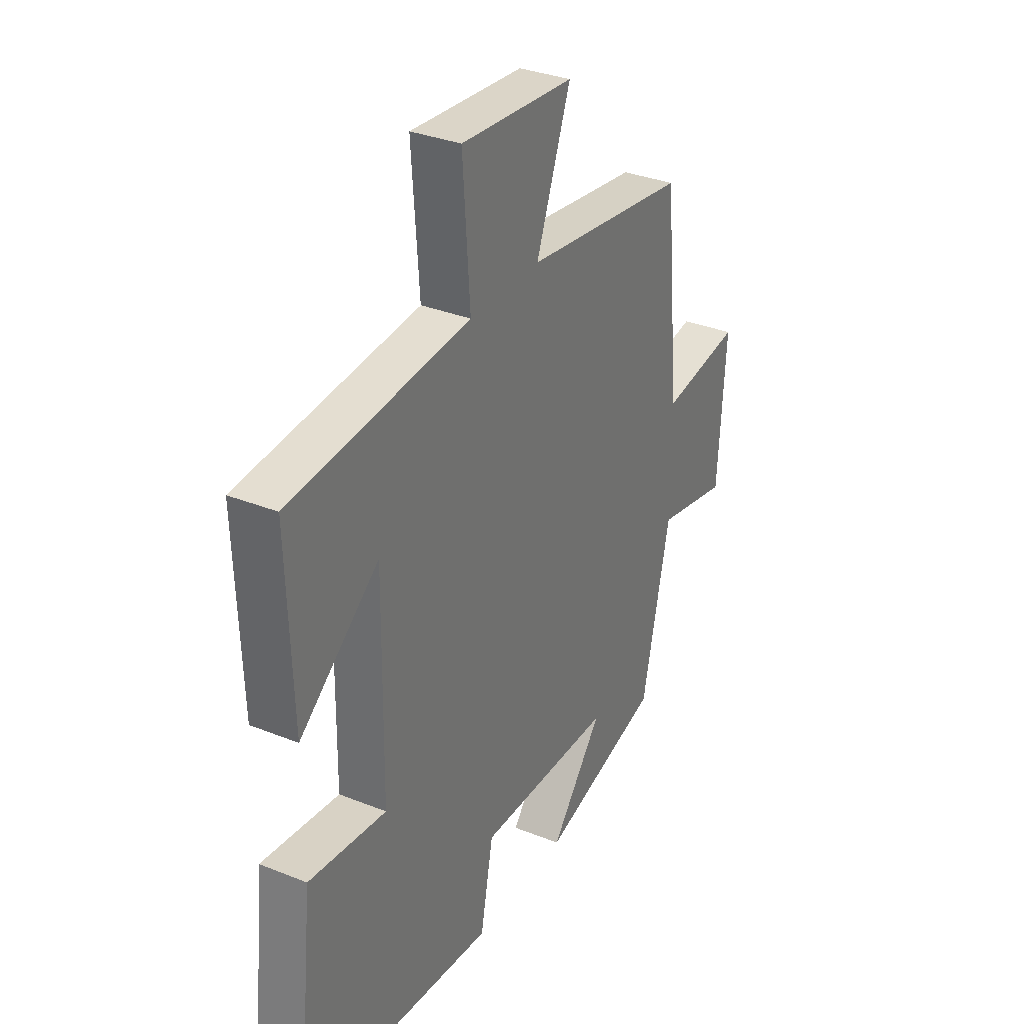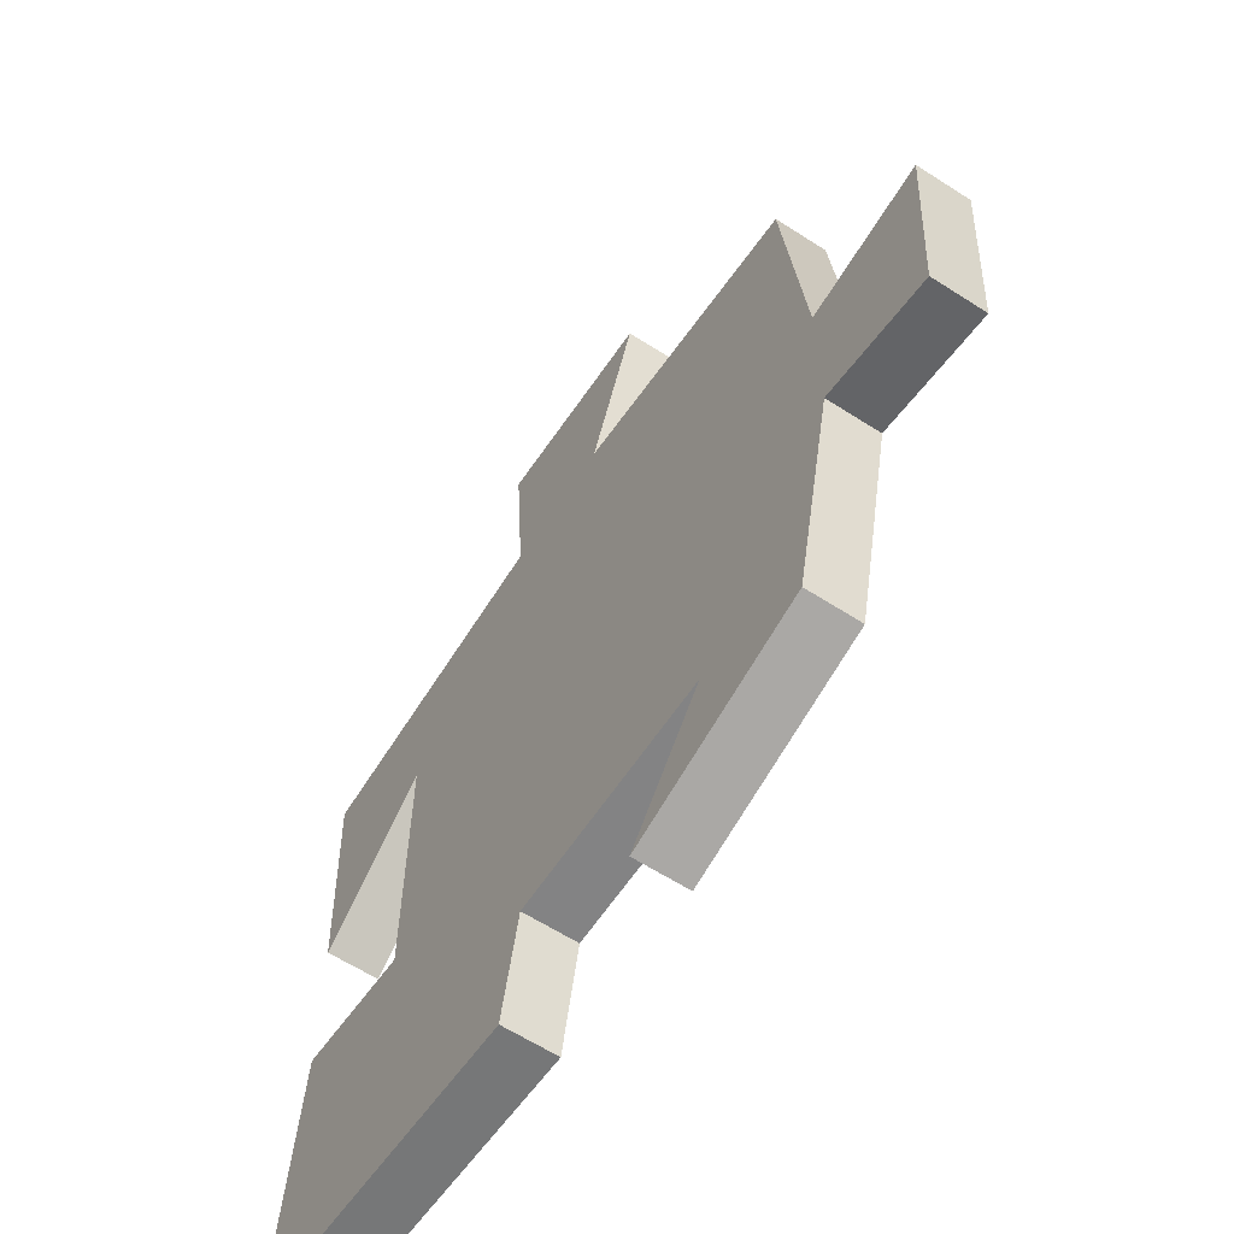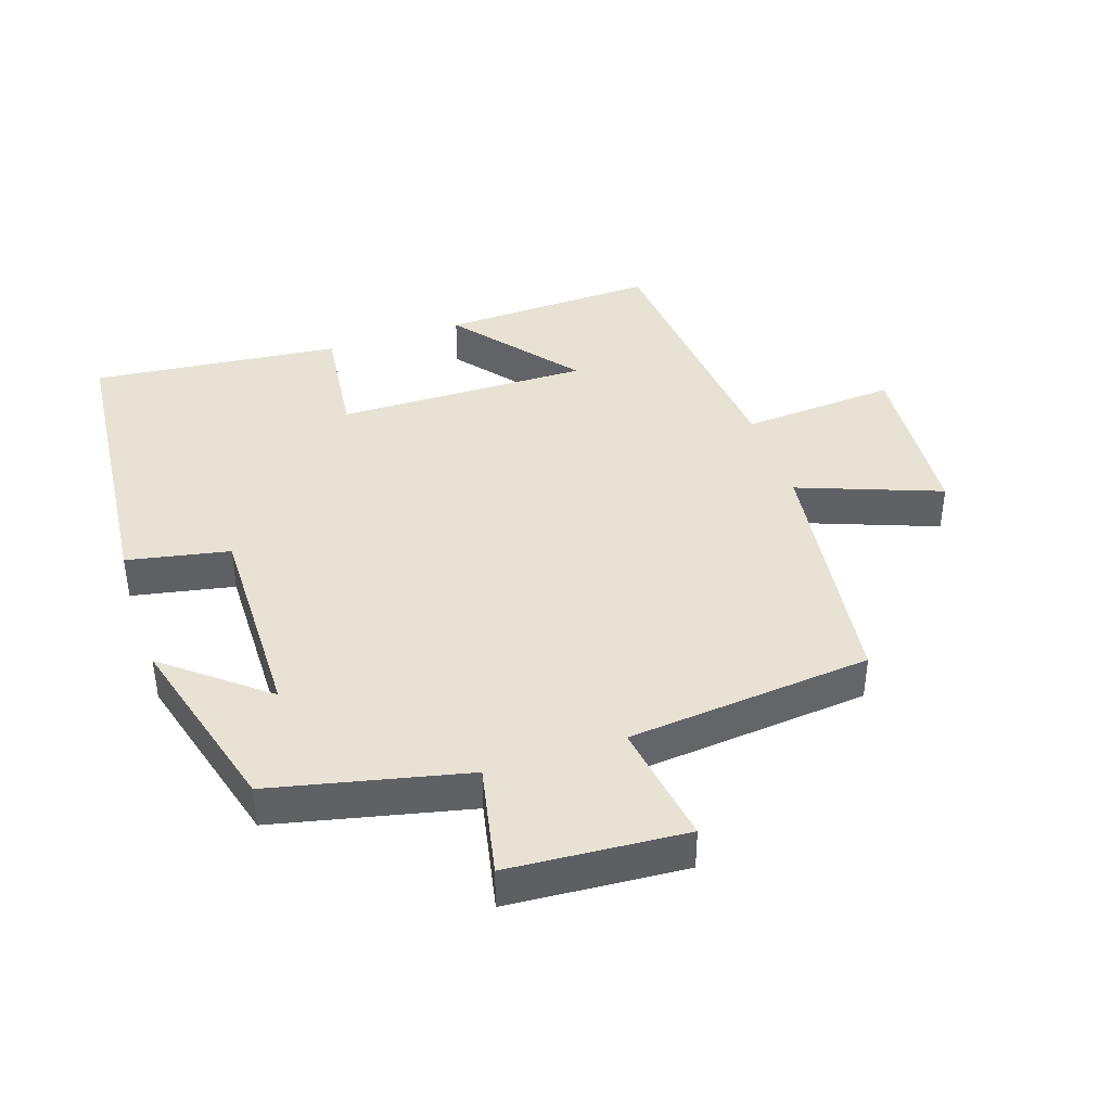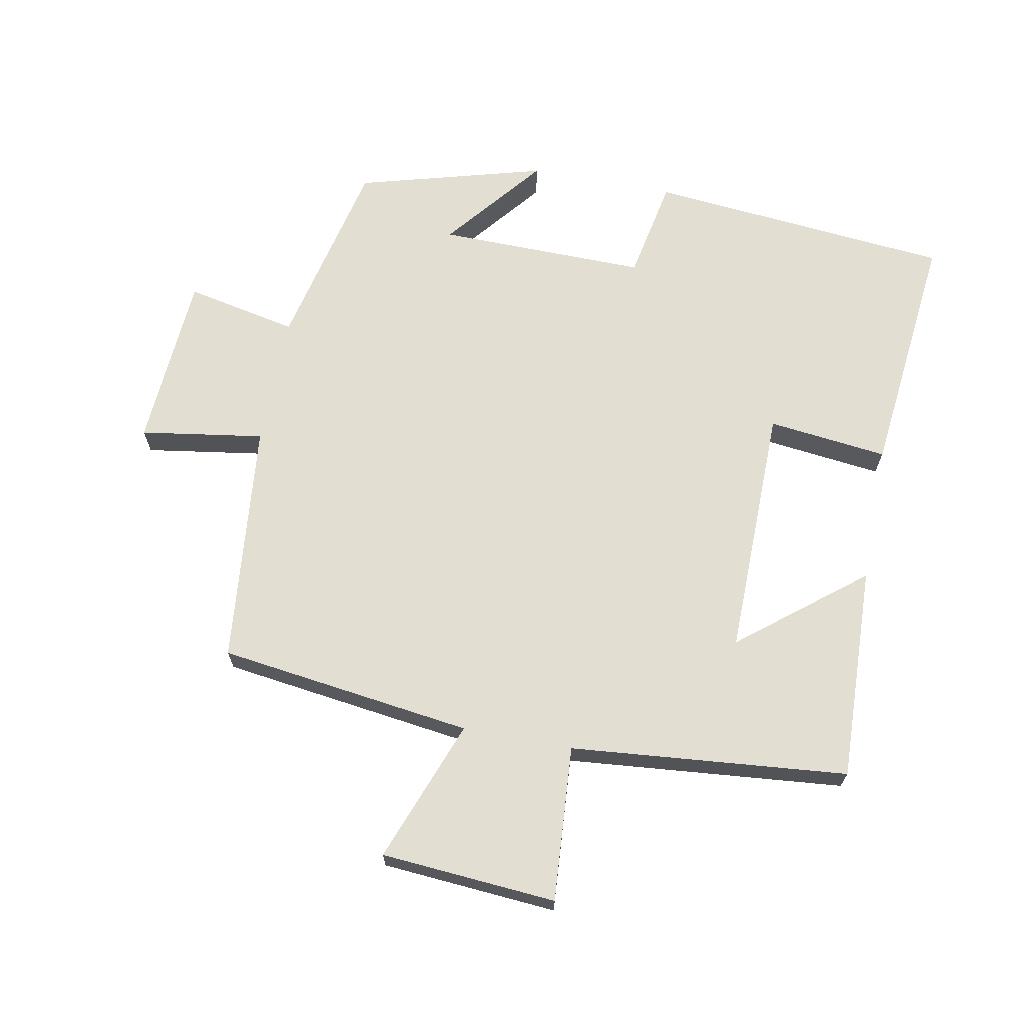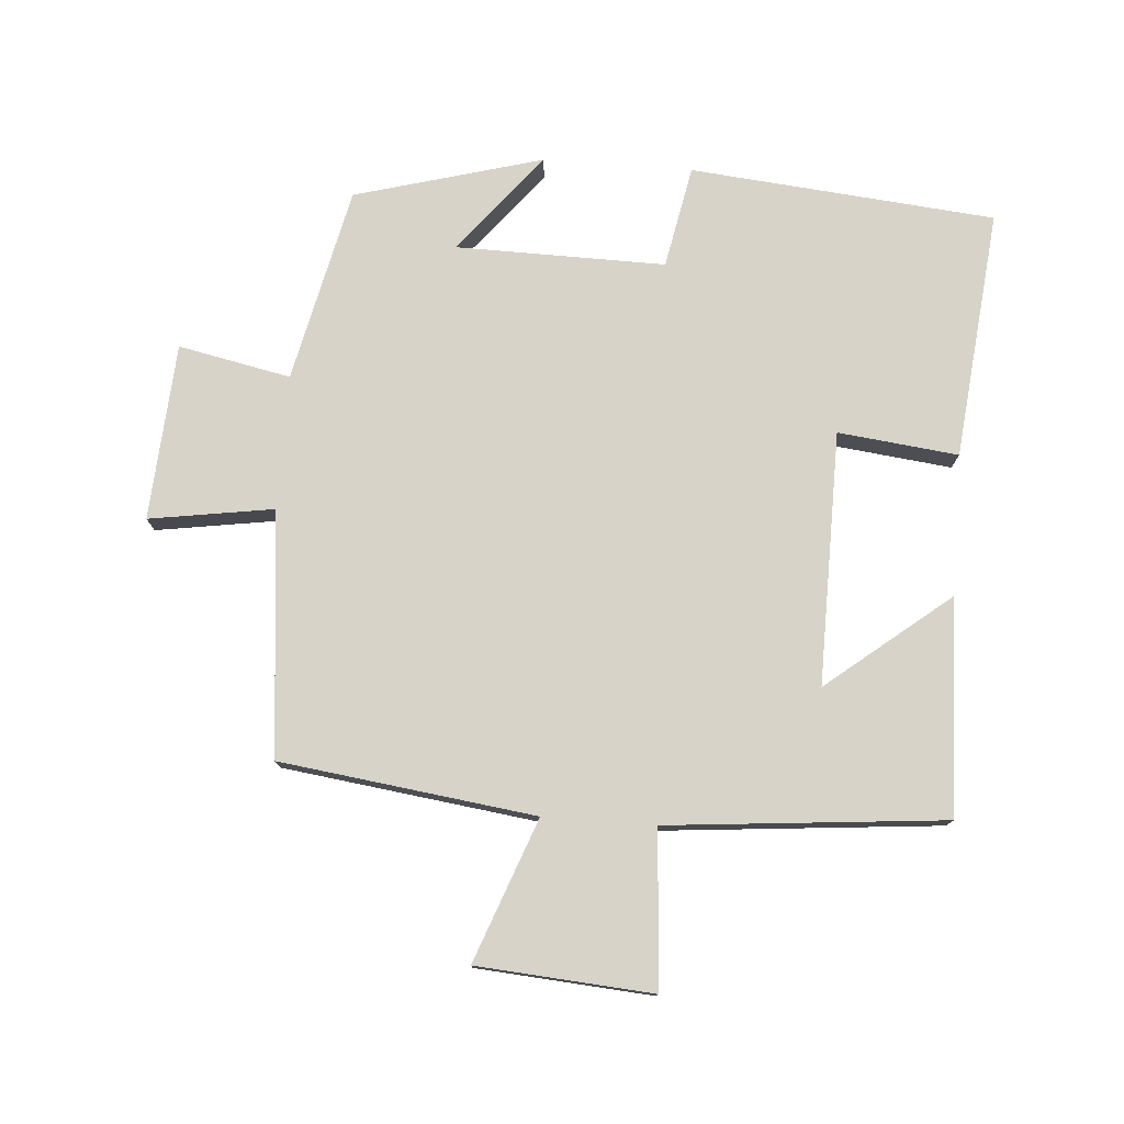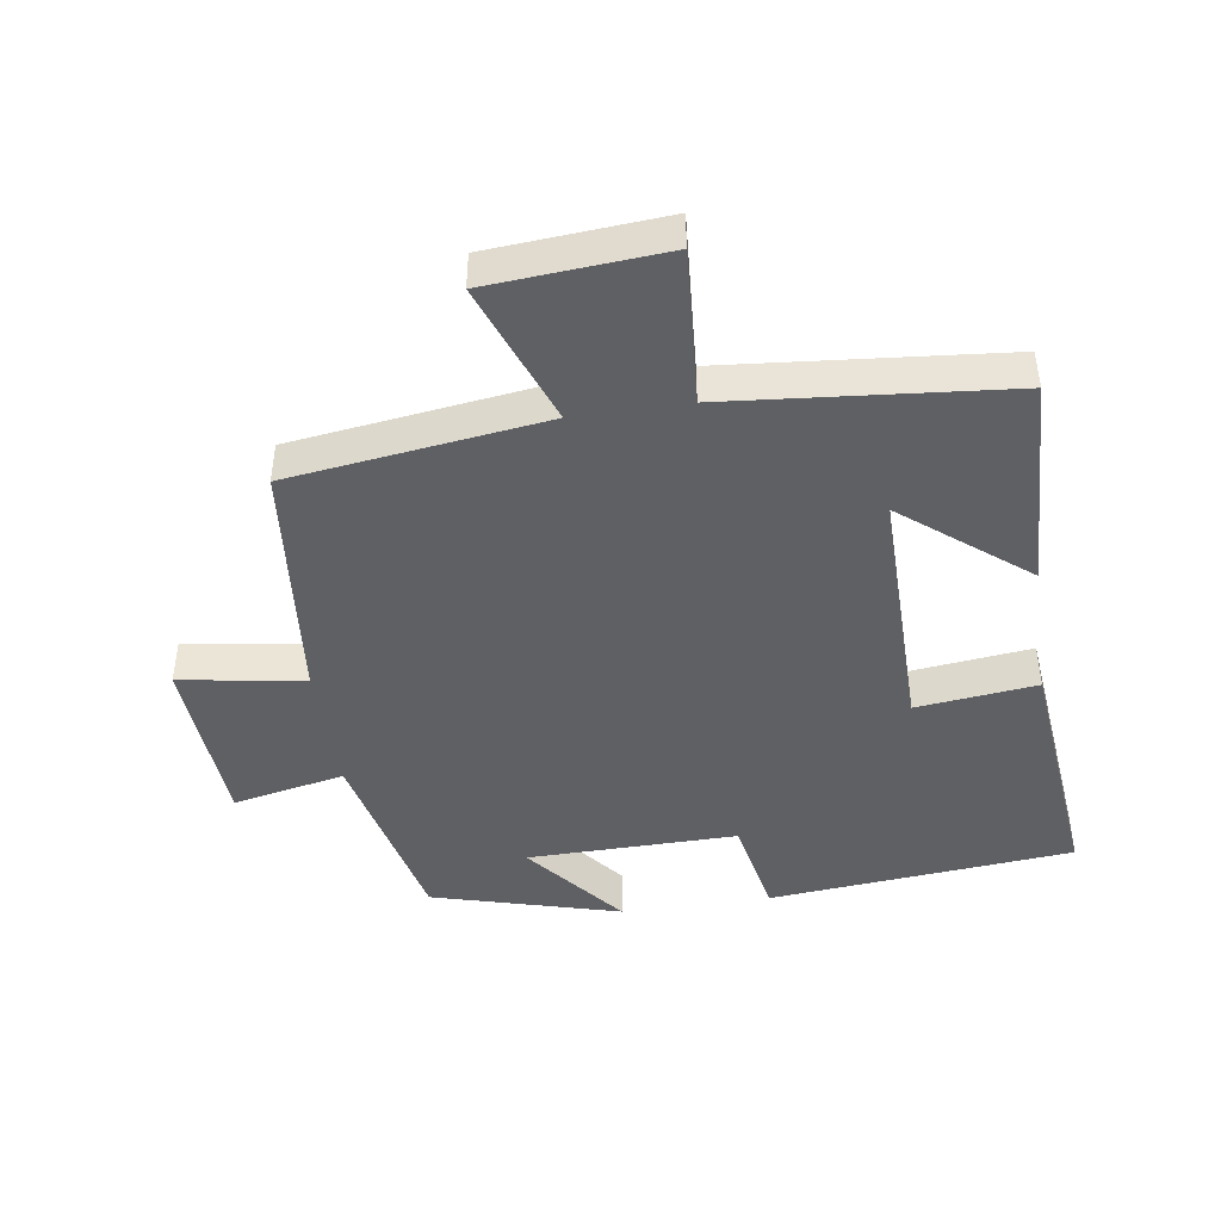
<metadata>
{"format":"obj","ext":"obj","renderer":"f3d","projection":"perspective","resolution":1024,"background":"white","views":[{"elev":32.9,"azim":119.0,"up":"+Z"},{"elev":-61.8,"azim":-123.2,"up":"+Z"},{"elev":40.7,"azim":-108.4,"up":"+Y"},{"elev":67.6,"azim":10.8,"up":"+Y"},{"elev":77.0,"azim":4.3,"up":"+Y"},{"elev":-44.5,"azim":8.5,"up":"+Y"}]}
</metadata>
<code>
v 0.539 0.07 -0.457
v 0.077 0.07 -0.5
v 0.047 0.07 -0.345
v -0.271 0.07 -0.349
v -0.149 0.07 -0.5
v -0.434 0.07 -0.421
v -0.5 0.07 -0.126
v -0.67 0.07 -0.161
v -0.688 0.07 0.107
v -0.5 0.07 0.078
v -0.463 0.07 0.449
v -0.077 0.07 0.5
v -0.158 0.07 0.716
v 0.108 0.07 0.736
v 0.091 0.07 0.5
v 0.512 0.07 0.461
v 0.5 0.07 0.134
v 0.314 0.07 0.283
v 0.318 0.07 -0.101
v 0.5 0.07 -0.08
v 0.539 0 -0.457
v 0.077 0 -0.5
v 0.047 0 -0.345
v -0.271 0 -0.349
v -0.149 0 -0.5
v -0.434 0 -0.421
v -0.5 0 -0.126
v -0.67 0 -0.161
v -0.688 0 0.107
v -0.5 0 0.078
v -0.463 0 0.449
v -0.077 0 0.5
v -0.158 0 0.716
v 0.108 0 0.736
v 0.091 0 0.5
v 0.512 0 0.461
v 0.5 0 0.134
v 0.314 0 0.283
v 0.318 0 -0.101
v 0.5 0 -0.08
f 1 2 3
f 20 1 3
f 19 20 3
f 18 19 3 4
f 15 16 17 18
f 15 18 4
f 12 13 14 15
f 12 15 4
f 11 12 4
f 10 11 4
f 7 8 9 10
f 7 10 4
f 4 5 6 7
f 23 22 21
f 23 21 40
f 23 40 39
f 24 23 39 38
f 38 37 36 35
f 24 38 35
f 35 34 33 32
f 24 35 32
f 24 32 31
f 24 31 30
f 30 29 28 27
f 24 30 27
f 27 26 25 24
f 1 21 22 2
f 2 22 23 3
f 3 23 24 4
f 4 24 25 5
f 5 25 26 6
f 6 26 27 7
f 7 27 28 8
f 8 28 29 9
f 9 29 30 10
f 10 30 31 11
f 11 31 32 12
f 12 32 33 13
f 13 33 34 14
f 14 34 35 15
f 15 35 36 16
f 16 36 37 17
f 17 37 38 18
f 18 38 39 19
f 19 39 40 20
f 20 40 21 1

</code>
